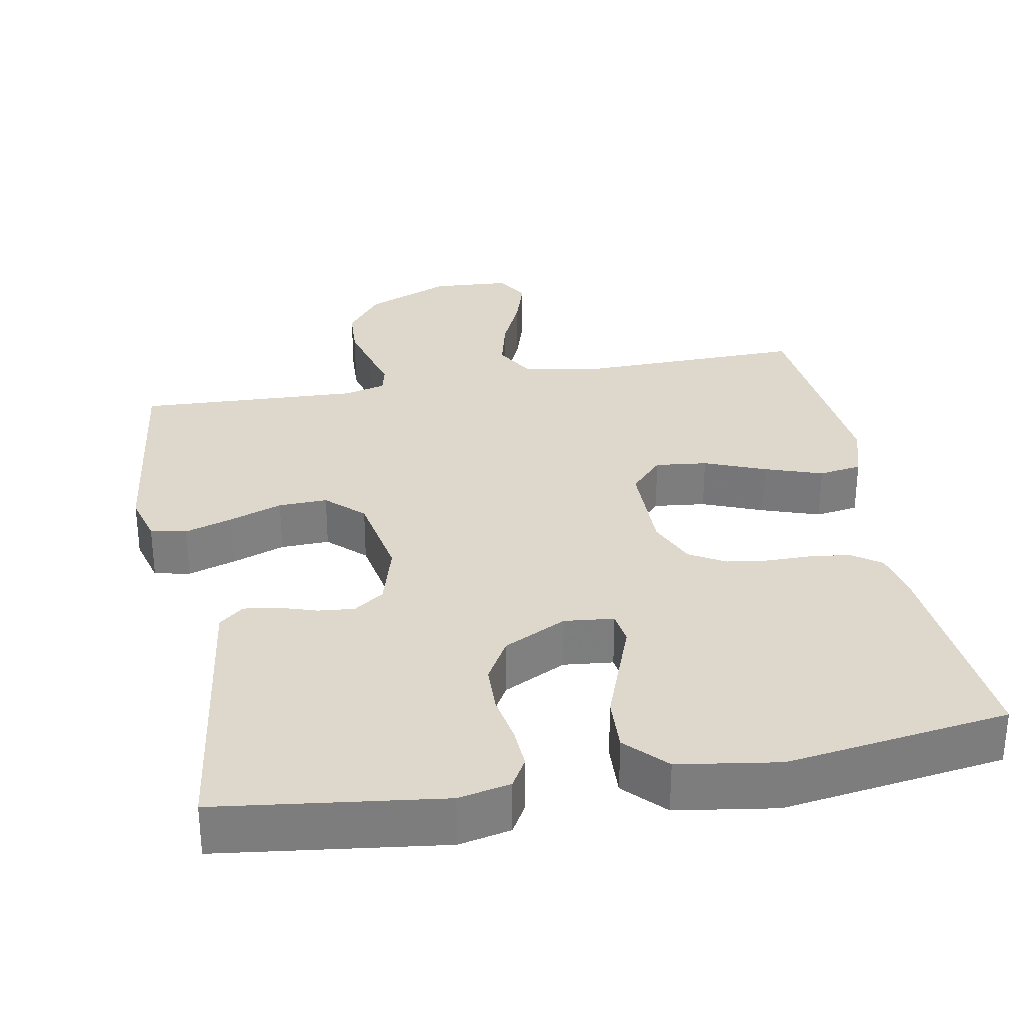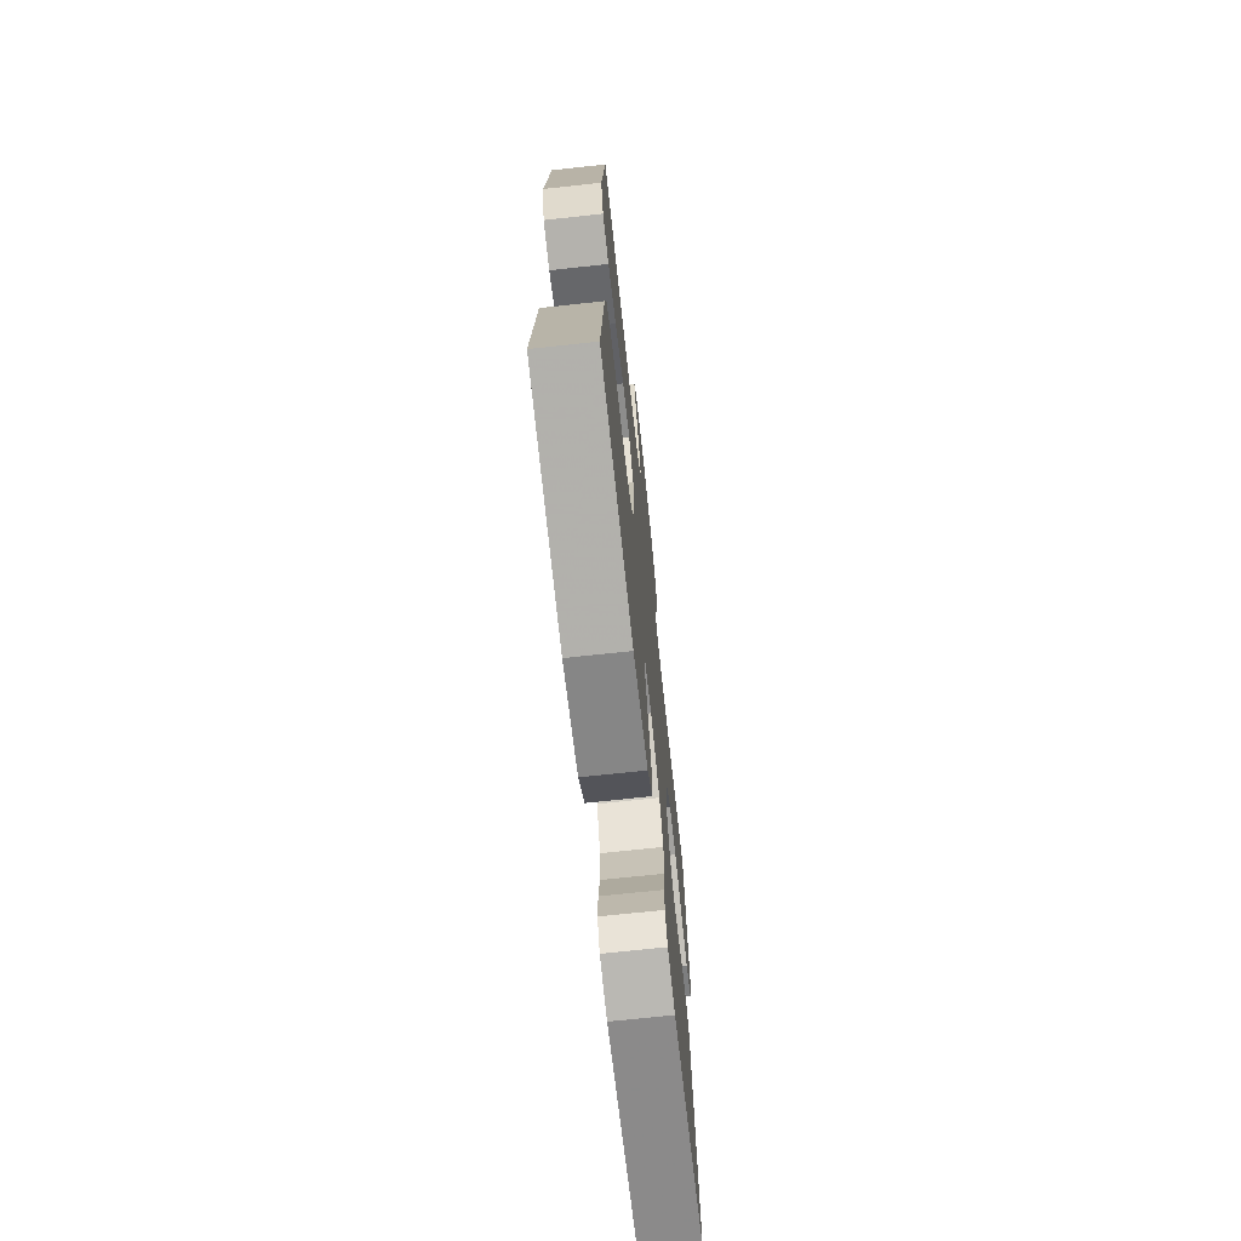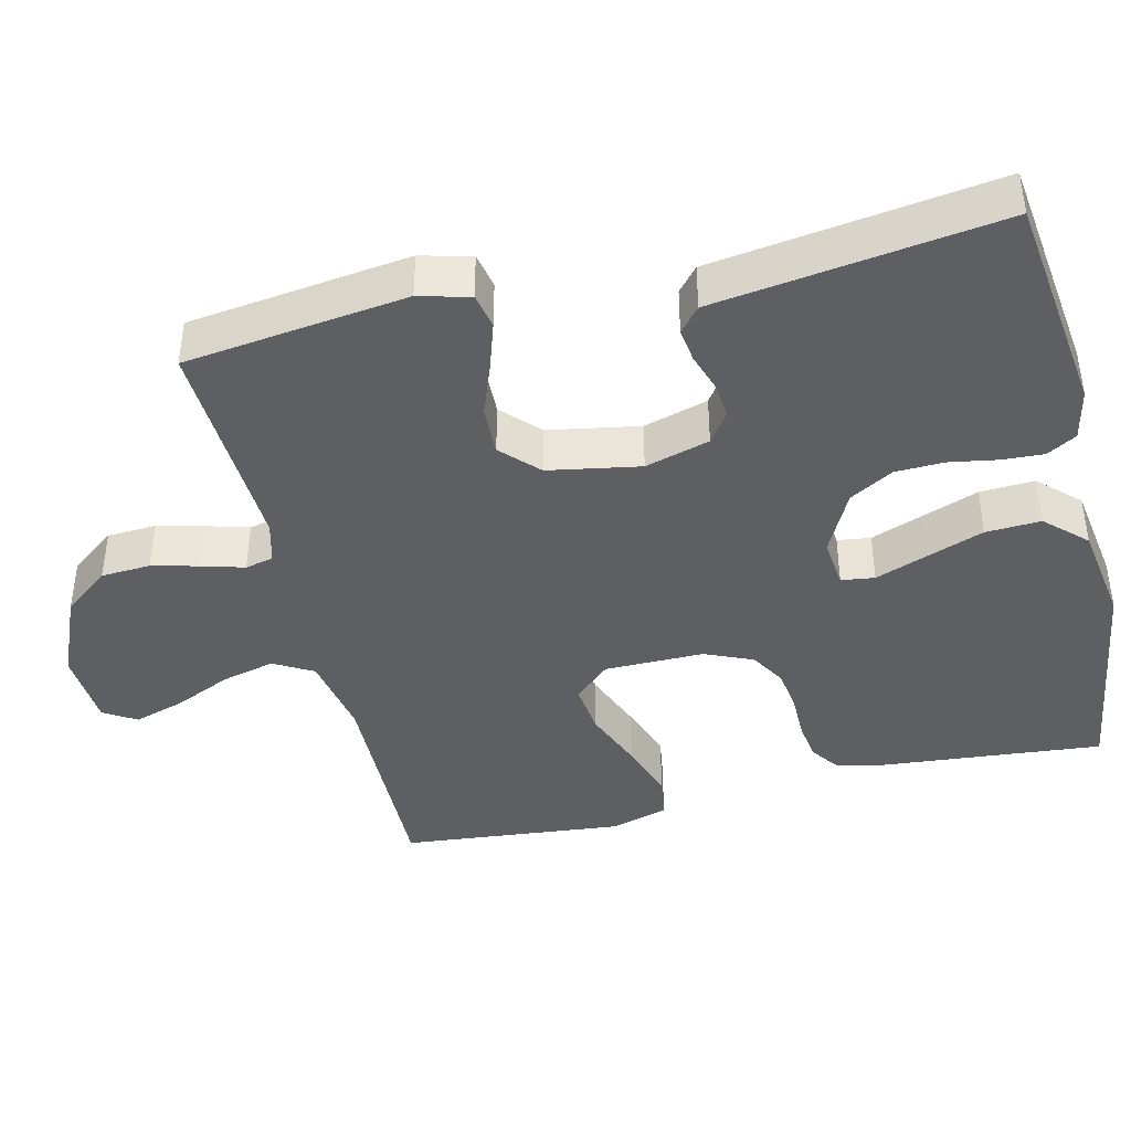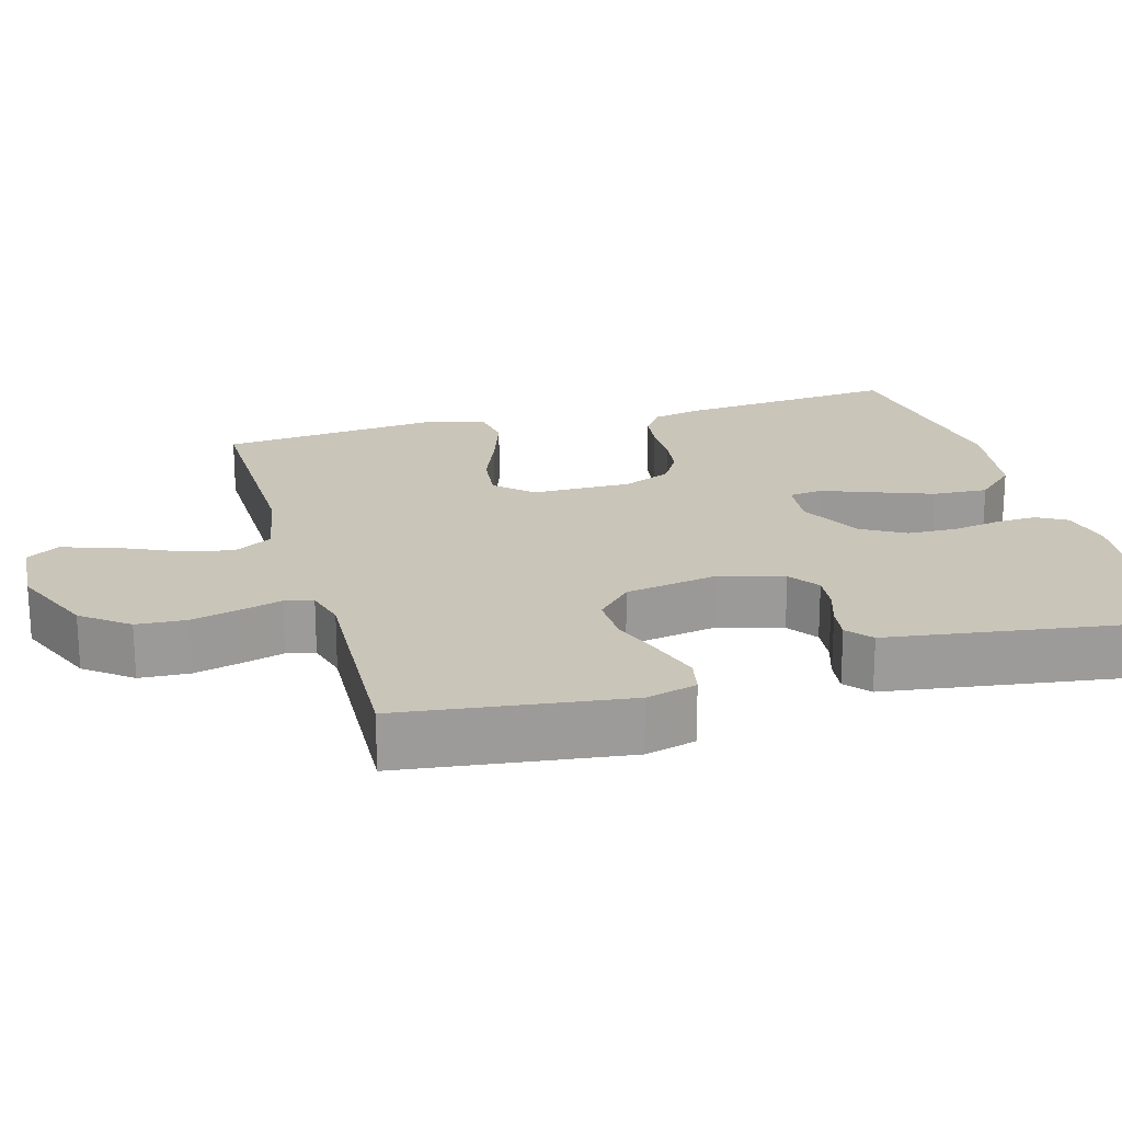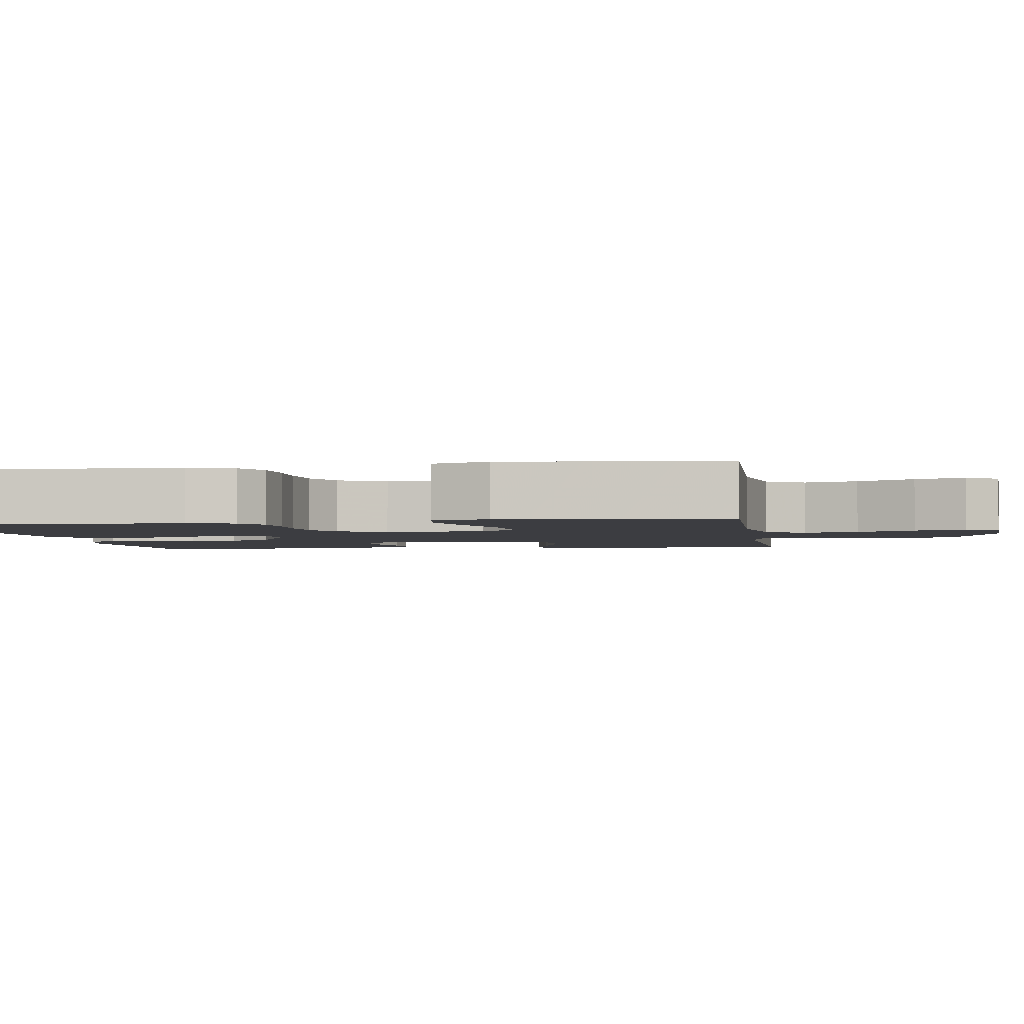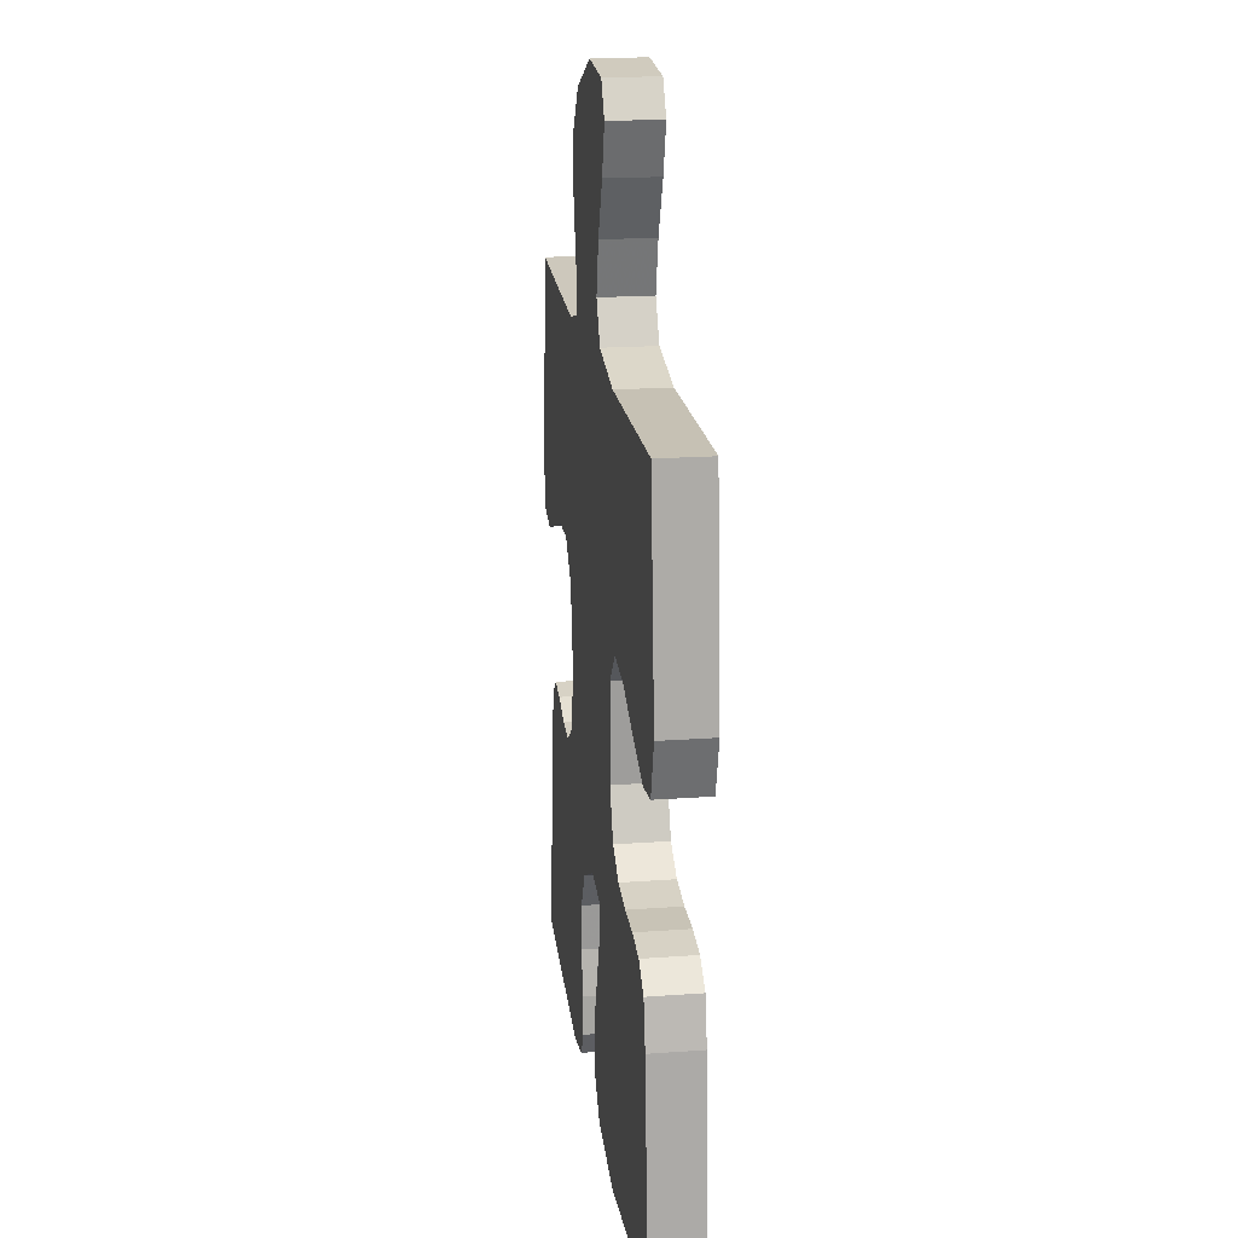
<metadata>
{"format":"obj","ext":"obj","renderer":"f3d","projection":"perspective","resolution":1024,"background":"white","views":[{"elev":31.1,"azim":169.4,"up":"+Y"},{"elev":-70.9,"azim":-83.8,"up":"+Z"},{"elev":-41.6,"azim":103.4,"up":"+Y"},{"elev":20.6,"azim":74.2,"up":"+Y"},{"elev":-2.8,"azim":-81.5,"up":"+Y"},{"elev":19.5,"azim":-97.7,"up":"+Z"}]}
</metadata>
<code>
v -0.5 0.07 0.5
v -0.2 0.07 0.495
v -0.088 0.07 0.516
v -0.058 0.07 0.569
v -0.076 0.07 0.641
v -0.111 0.07 0.718
v -0.132 0.07 0.786
v -0.105 0.07 0.83
v 0 0.07 0.837
v 0.115 0.07 0.788
v 0.163 0.07 0.726
v 0.167 0.07 0.659
v 0.151 0.07 0.595
v 0.135 0.07 0.539
v 0.144 0.07 0.501
v 0.2 0.07 0.486
v 0.5 0.07 0.5
v 0.539 0.07 0.2
v 0.521 0.07 0.132
v 0.473 0.07 0.122
v 0.408 0.07 0.143
v 0.337 0.07 0.169
v 0.271 0.07 0.171
v 0.222 0.07 0.124
v 0.2 0.07 0
v 0.225 0.07 -0.087
v 0.266 0.07 -0.116
v 0.315 0.07 -0.111
v 0.367 0.07 -0.094
v 0.412 0.07 -0.088
v 0.445 0.07 -0.116
v 0.457 0.07 -0.2
v 0.5 0.07 -0.5
v 0.2 0.07 -0.539
v 0.13 0.07 -0.524
v 0.107 0.07 -0.484
v 0.11 0.07 -0.428
v 0.121 0.07 -0.363
v 0.119 0.07 -0.297
v 0.085 0.07 -0.238
v 0 0.07 -0.195
v -0.067 0.07 -0.202
v -0.073 0.07 -0.247
v -0.047 0.07 -0.316
v -0.018 0.07 -0.394
v -0.014 0.07 -0.468
v -0.065 0.07 -0.522
v -0.2 0.07 -0.543
v -0.5 0.07 -0.5
v -0.473 0.07 -0.2
v -0.459 0.07 -0.136
v -0.42 0.07 -0.108
v -0.367 0.07 -0.101
v -0.307 0.07 -0.101
v -0.249 0.07 -0.093
v -0.201 0.07 -0.065
v -0.173 0.07 0
v -0.174 0.07 0.134
v -0.218 0.07 0.182
v -0.288 0.07 0.174
v -0.37 0.07 0.141
v -0.448 0.07 0.114
v -0.506 0.07 0.123
v -0.529 0.07 0.2
v -0.5 0 0.5
v -0.2 0 0.495
v -0.088 0 0.516
v -0.058 0 0.569
v -0.076 0 0.641
v -0.111 0 0.718
v -0.132 0 0.786
v -0.105 0 0.83
v 0 0 0.837
v 0.115 0 0.788
v 0.163 0 0.726
v 0.167 0 0.659
v 0.151 0 0.595
v 0.135 0 0.539
v 0.144 0 0.501
v 0.2 0 0.486
v 0.5 0 0.5
v 0.539 0 0.2
v 0.521 0 0.132
v 0.473 0 0.122
v 0.408 0 0.143
v 0.337 0 0.169
v 0.271 0 0.171
v 0.222 0 0.124
v 0.2 0 0
v 0.225 0 -0.087
v 0.266 0 -0.116
v 0.315 0 -0.111
v 0.367 0 -0.094
v 0.412 0 -0.088
v 0.445 0 -0.116
v 0.457 0 -0.2
v 0.5 0 -0.5
v 0.2 0 -0.539
v 0.13 0 -0.524
v 0.107 0 -0.484
v 0.11 0 -0.428
v 0.121 0 -0.363
v 0.119 0 -0.297
v 0.085 0 -0.238
v 0 0 -0.195
v -0.067 0 -0.202
v -0.073 0 -0.247
v -0.047 0 -0.316
v -0.018 0 -0.394
v -0.014 0 -0.468
v -0.065 0 -0.522
v -0.2 0 -0.543
v -0.5 0 -0.5
v -0.473 0 -0.2
v -0.459 0 -0.136
v -0.42 0 -0.108
v -0.367 0 -0.101
v -0.307 0 -0.101
v -0.249 0 -0.093
v -0.201 0 -0.065
v -0.173 0 0
v -0.174 0 0.134
v -0.218 0 0.182
v -0.288 0 0.174
v -0.37 0 0.141
v -0.448 0 0.114
v -0.506 0 0.123
v -0.529 0 0.2
f 64 1 2
f 63 64 2
f 62 63 2
f 61 62 2
f 60 61 2
f 59 60 2 3
f 58 59 3 4
f 57 58 4
f 52 53 54
f 51 52 54
f 50 51 54
f 49 50 54
f 48 49 54
f 47 48 54
f 46 47 54
f 45 46 54
f 44 45 54
f 43 44 54
f 42 43 54 55
f 41 42 55 56
f 36 37 38
f 35 36 38
f 34 35 38
f 33 34 38
f 32 33 38
f 32 38 39
f 31 32 39
f 30 31 39
f 29 30 39
f 28 29 39
f 27 28 39 40
f 20 21 22
f 19 20 22
f 18 19 22
f 17 18 22
f 16 17 22
f 15 16 22 23
f 12 13 14
f 11 12 14
f 10 11 14
f 9 10 14
f 8 9 14
f 7 8 14
f 6 7 14
f 5 6 14
f 4 5 14 15
f 15 23 24
f 4 15 24
f 57 4 24
f 41 56 57
f 40 41 57
f 27 40 57
f 26 27 57
f 57 24 25
f 25 26 57
f 66 65 128
f 66 128 127
f 66 127 126
f 66 126 125
f 66 125 124
f 67 66 124 123
f 68 67 123 122
f 68 122 121
f 118 117 116
f 118 116 115
f 118 115 114
f 118 114 113
f 118 113 112
f 118 112 111
f 118 111 110
f 118 110 109
f 118 109 108
f 118 108 107
f 119 118 107 106
f 120 119 106 105
f 102 101 100
f 102 100 99
f 102 99 98
f 102 98 97
f 102 97 96
f 103 102 96
f 103 96 95
f 103 95 94
f 103 94 93
f 103 93 92
f 104 103 92 91
f 86 85 84
f 86 84 83
f 86 83 82
f 86 82 81
f 86 81 80
f 87 86 80 79
f 78 77 76
f 78 76 75
f 78 75 74
f 78 74 73
f 78 73 72
f 78 72 71
f 78 71 70
f 78 70 69
f 79 78 69 68
f 88 87 79
f 88 79 68
f 88 68 121
f 121 120 105
f 121 105 104
f 121 104 91
f 121 91 90
f 89 88 121
f 121 90 89
f 1 65 66 2
f 2 66 67 3
f 3 67 68 4
f 4 68 69 5
f 5 69 70 6
f 6 70 71 7
f 7 71 72 8
f 8 72 73 9
f 9 73 74 10
f 10 74 75 11
f 11 75 76 12
f 12 76 77 13
f 13 77 78 14
f 14 78 79 15
f 15 79 80 16
f 16 80 81 17
f 17 81 82 18
f 18 82 83 19
f 19 83 84 20
f 20 84 85 21
f 21 85 86 22
f 22 86 87 23
f 23 87 88 24
f 24 88 89 25
f 25 89 90 26
f 26 90 91 27
f 27 91 92 28
f 28 92 93 29
f 29 93 94 30
f 30 94 95 31
f 31 95 96 32
f 32 96 97 33
f 33 97 98 34
f 34 98 99 35
f 35 99 100 36
f 36 100 101 37
f 37 101 102 38
f 38 102 103 39
f 39 103 104 40
f 40 104 105 41
f 41 105 106 42
f 42 106 107 43
f 43 107 108 44
f 44 108 109 45
f 45 109 110 46
f 46 110 111 47
f 47 111 112 48
f 48 112 113 49
f 49 113 114 50
f 50 114 115 51
f 51 115 116 52
f 52 116 117 53
f 53 117 118 54
f 54 118 119 55
f 55 119 120 56
f 56 120 121 57
f 57 121 122 58
f 58 122 123 59
f 59 123 124 60
f 60 124 125 61
f 61 125 126 62
f 62 126 127 63
f 63 127 128 64
f 64 128 65 1

</code>
